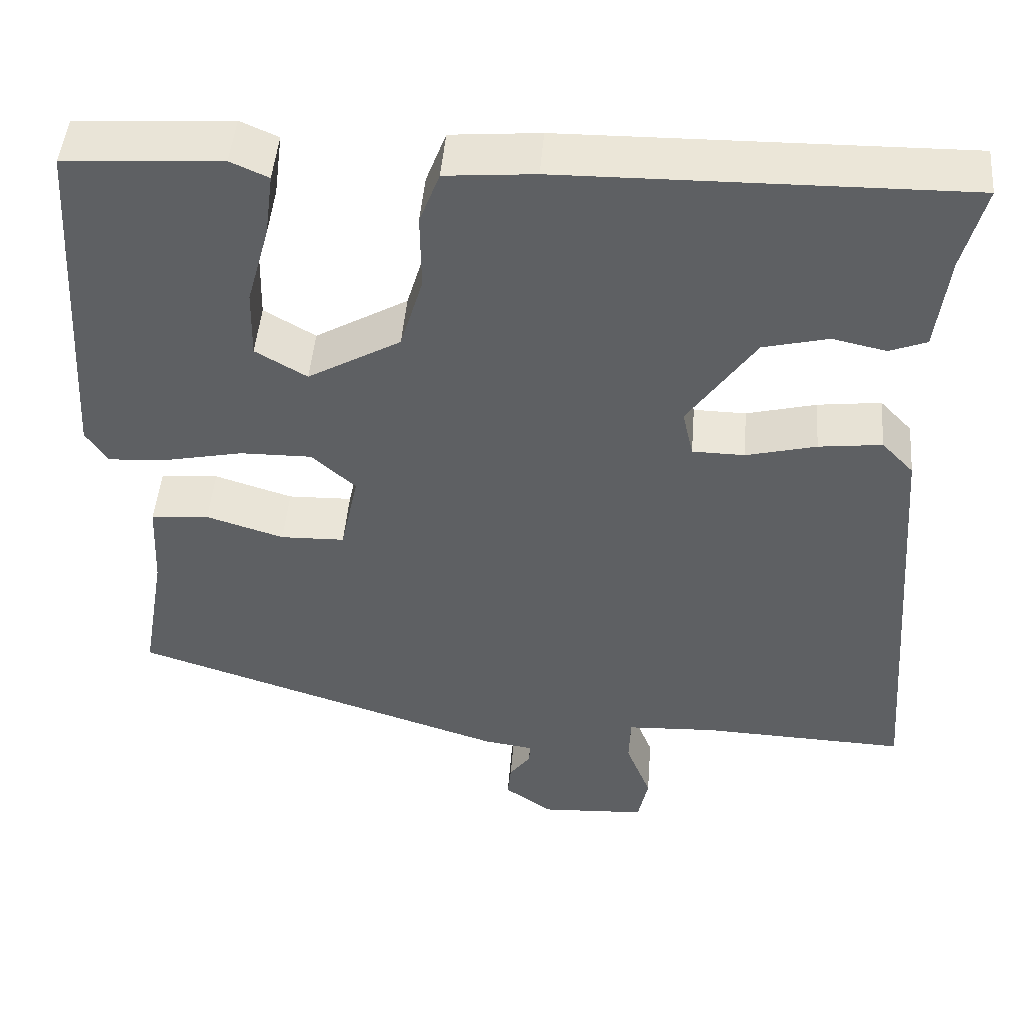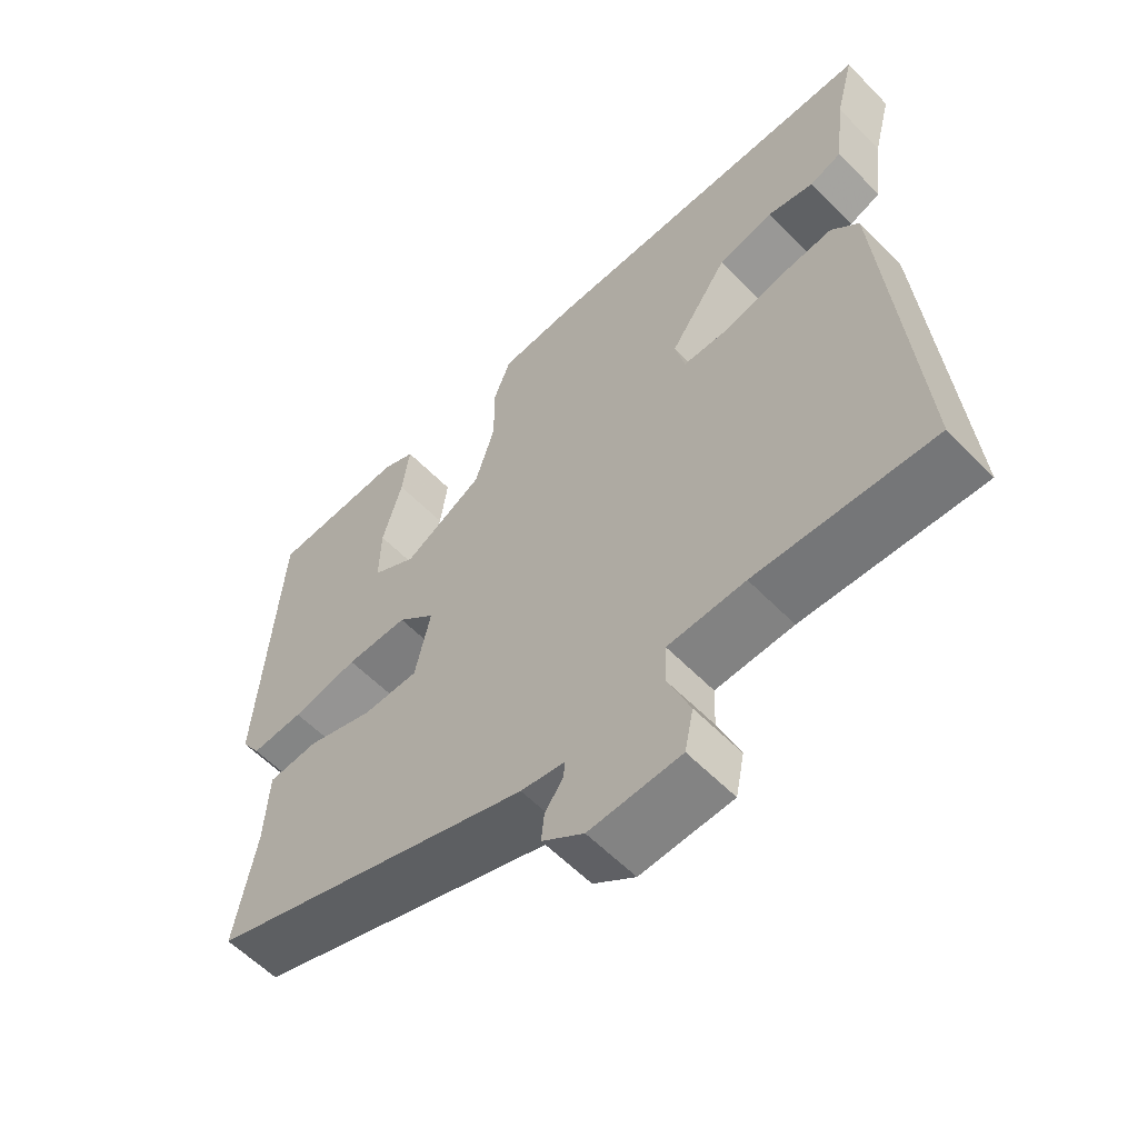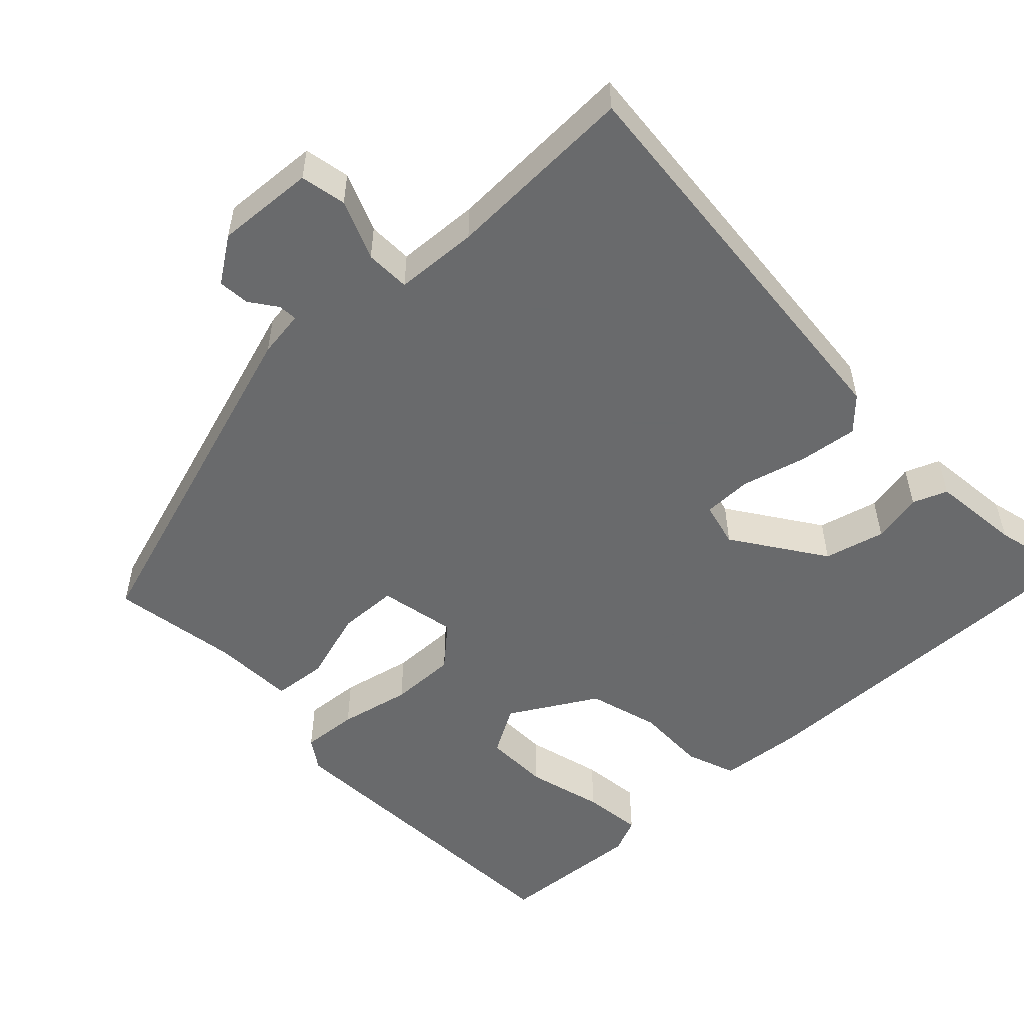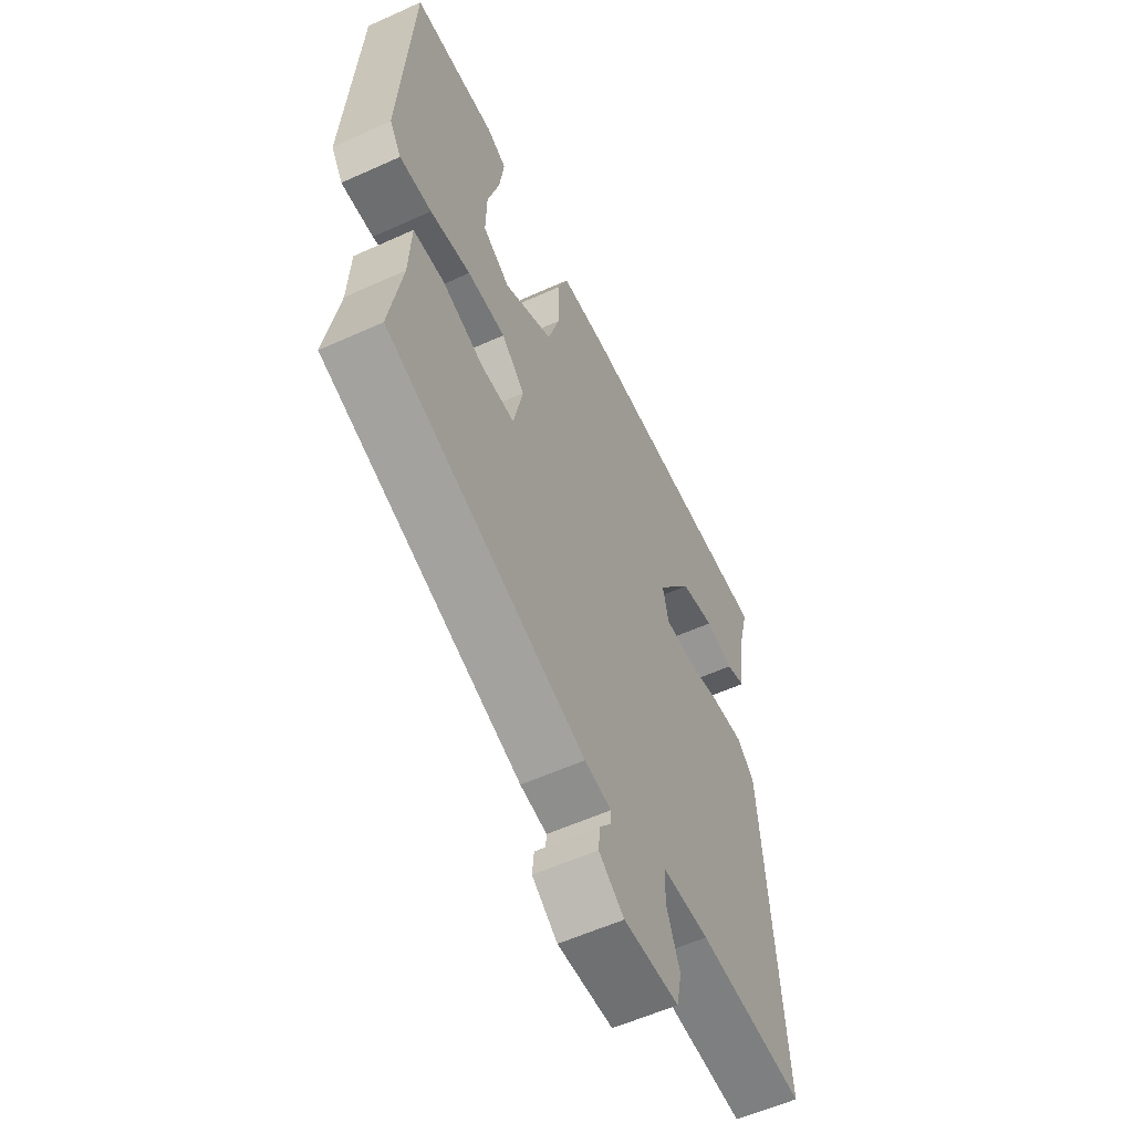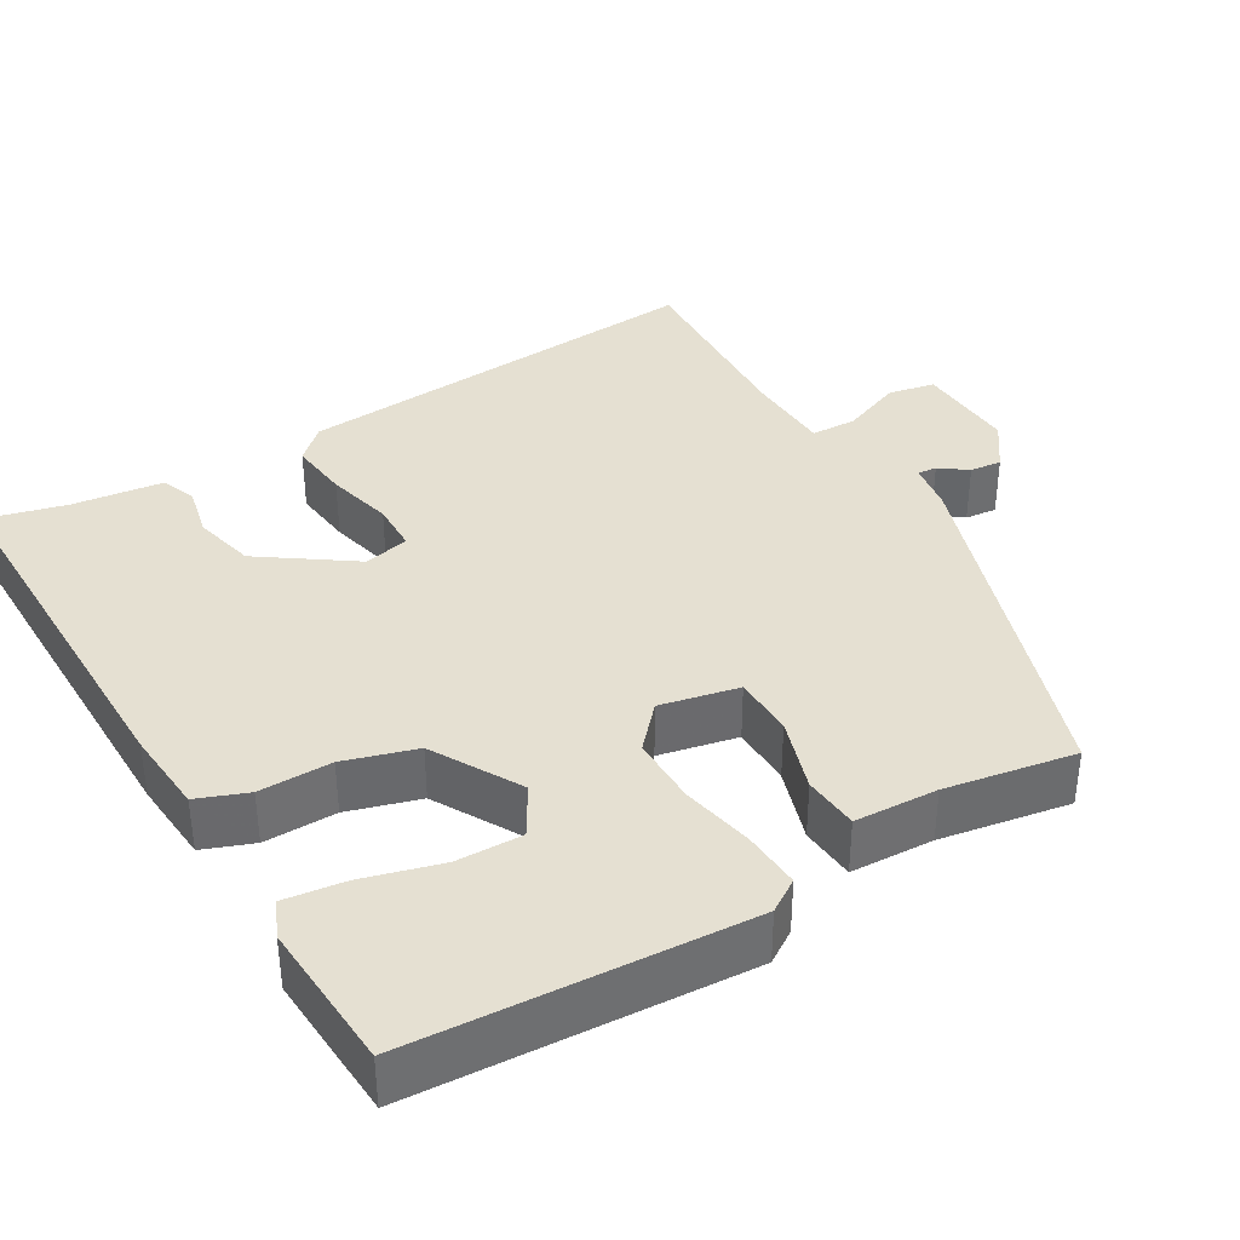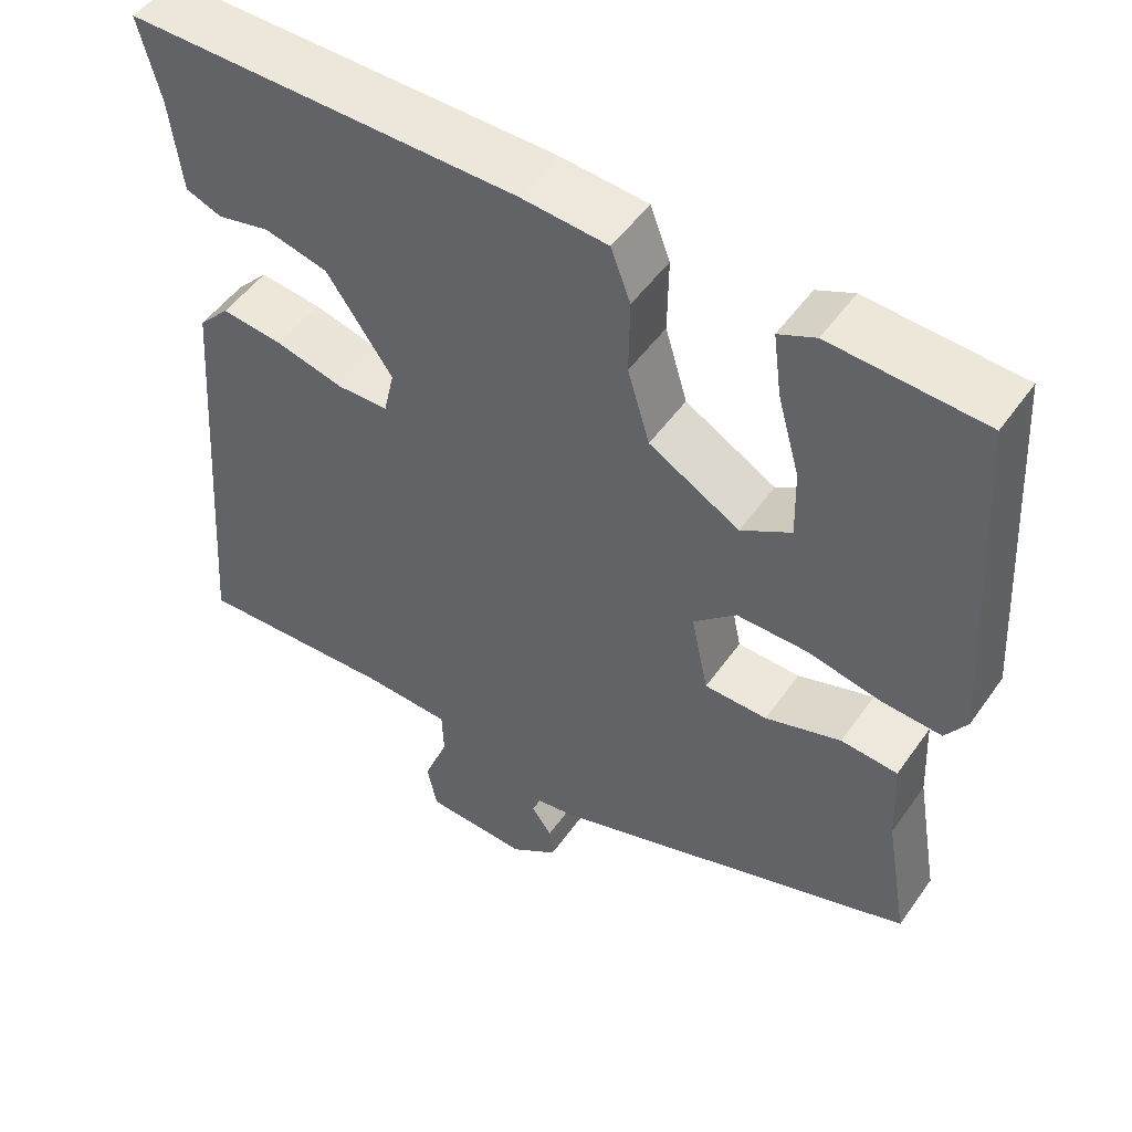
<metadata>
{"format":"obj","ext":"obj","renderer":"f3d","projection":"perspective","resolution":1024,"background":"white","views":[{"elev":47.0,"azim":-175.4,"up":"+Z"},{"elev":-58.6,"azim":-136.3,"up":"+Z"},{"elev":-52.9,"azim":-136.9,"up":"+Y"},{"elev":-57.6,"azim":115.2,"up":"+Z"},{"elev":37.6,"azim":59.5,"up":"+Y"},{"elev":50.1,"azim":33.9,"up":"+Z"}]}
</metadata>
<code>
v 0.486 0.07 -0.367
v 0.04 0.07 -0.513
v -0.02 0.07 -0.522
v -0.018 0.07 -0.546
v 0.007 0.07 -0.58
v 0.011 0.07 -0.62
v -0.046 0.07 -0.66
v -0.171 0.07 -0.653
v -0.183 0.07 -0.595
v -0.153 0.07 -0.519
v -0.155 0.07 -0.462
v -0.261 0.07 -0.457
v -0.505 0.07 -0.467
v -0.465 0.07 0.058
v -0.427 0.07 0.098
v -0.352 0.07 0.089
v -0.269 0.07 0.068
v -0.207 0.07 0.069
v -0.194 0.07 0.126
v -0.274 0.07 0.241
v -0.351 0.07 0.26
v -0.415 0.07 0.246
v -0.459 0.07 0.263
v -0.473 0.07 0.377
v -0.499 0.07 0.478
v -0.024 0.07 0.472
v 0.082 0.07 0.463
v 0.106 0.07 0.4
v 0.105 0.07 0.309
v 0.132 0.07 0.219
v 0.242 0.07 0.156
v 0.303 0.07 0.192
v 0.301 0.07 0.275
v 0.274 0.07 0.372
v 0.264 0.07 0.448
v 0.309 0.07 0.468
v 0.495 0.07 0.456
v 0.521 0.07 0.038
v 0.495 0.07 -0.002
v 0.423 0.07 0.003
v 0.332 0.07 0.022
v 0.247 0.07 0.023
v 0.195 0.07 -0.024
v 0.216 0.07 -0.122
v 0.292 0.07 -0.124
v 0.384 0.07 -0.095
v 0.453 0.07 -0.101
v 0.458 0.07 -0.205
v 0.486 0 -0.367
v 0.04 0 -0.513
v -0.02 0 -0.522
v -0.018 0 -0.546
v 0.007 0 -0.58
v 0.011 0 -0.62
v -0.046 0 -0.66
v -0.171 0 -0.653
v -0.183 0 -0.595
v -0.153 0 -0.519
v -0.155 0 -0.462
v -0.261 0 -0.457
v -0.505 0 -0.467
v -0.465 0 0.058
v -0.427 0 0.098
v -0.352 0 0.089
v -0.269 0 0.068
v -0.207 0 0.069
v -0.194 0 0.126
v -0.274 0 0.241
v -0.351 0 0.26
v -0.415 0 0.246
v -0.459 0 0.263
v -0.473 0 0.377
v -0.499 0 0.478
v -0.024 0 0.472
v 0.082 0 0.463
v 0.106 0 0.4
v 0.105 0 0.309
v 0.132 0 0.219
v 0.242 0 0.156
v 0.303 0 0.192
v 0.301 0 0.275
v 0.274 0 0.372
v 0.264 0 0.448
v 0.309 0 0.468
v 0.495 0 0.456
v 0.521 0 0.038
v 0.495 0 -0.002
v 0.423 0 0.003
v 0.332 0 0.022
v 0.247 0 0.023
v 0.195 0 -0.024
v 0.216 0 -0.122
v 0.292 0 -0.124
v 0.384 0 -0.095
v 0.453 0 -0.101
v 0.458 0 -0.205
f 45 46 47 48
f 1 2 3
f 48 1 3
f 45 48 3
f 44 45 3
f 43 44 3
f 39 40 41
f 38 39 41
f 37 38 41
f 36 37 41
f 33 34 35 36
f 32 33 36 41
f 31 32 41 42
f 27 28 29
f 26 27 29
f 25 26 29
f 24 25 29
f 24 29 30
f 21 22 23 24
f 24 30 31
f 21 24 31
f 20 21 31
f 15 16 17
f 14 15 17
f 13 14 17
f 12 13 17
f 11 12 17 18
f 8 9 10
f 7 8 10
f 6 7 10
f 5 6 10
f 4 5 10
f 3 4 10 11
f 11 18 19
f 3 11 19
f 43 3 19
f 31 42 43
f 20 31 43
f 19 20 43
f 96 95 94 93
f 51 50 49
f 51 49 96
f 51 96 93
f 51 93 92
f 51 92 91
f 89 88 87
f 89 87 86
f 89 86 85
f 89 85 84
f 84 83 82 81
f 89 84 81 80
f 90 89 80 79
f 77 76 75
f 77 75 74
f 77 74 73
f 77 73 72
f 78 77 72
f 72 71 70 69
f 79 78 72
f 79 72 69
f 79 69 68
f 65 64 63
f 65 63 62
f 65 62 61
f 65 61 60
f 66 65 60 59
f 58 57 56
f 58 56 55
f 58 55 54
f 58 54 53
f 58 53 52
f 59 58 52 51
f 67 66 59
f 67 59 51
f 67 51 91
f 91 90 79
f 91 79 68
f 91 68 67
f 1 49 50 2
f 2 50 51 3
f 3 51 52 4
f 4 52 53 5
f 5 53 54 6
f 6 54 55 7
f 7 55 56 8
f 8 56 57 9
f 9 57 58 10
f 10 58 59 11
f 11 59 60 12
f 12 60 61 13
f 13 61 62 14
f 14 62 63 15
f 15 63 64 16
f 16 64 65 17
f 17 65 66 18
f 18 66 67 19
f 19 67 68 20
f 20 68 69 21
f 21 69 70 22
f 22 70 71 23
f 23 71 72 24
f 24 72 73 25
f 25 73 74 26
f 26 74 75 27
f 27 75 76 28
f 28 76 77 29
f 29 77 78 30
f 30 78 79 31
f 31 79 80 32
f 32 80 81 33
f 33 81 82 34
f 34 82 83 35
f 35 83 84 36
f 36 84 85 37
f 37 85 86 38
f 38 86 87 39
f 39 87 88 40
f 40 88 89 41
f 41 89 90 42
f 42 90 91 43
f 43 91 92 44
f 44 92 93 45
f 45 93 94 46
f 46 94 95 47
f 47 95 96 48
f 48 96 49 1

</code>
